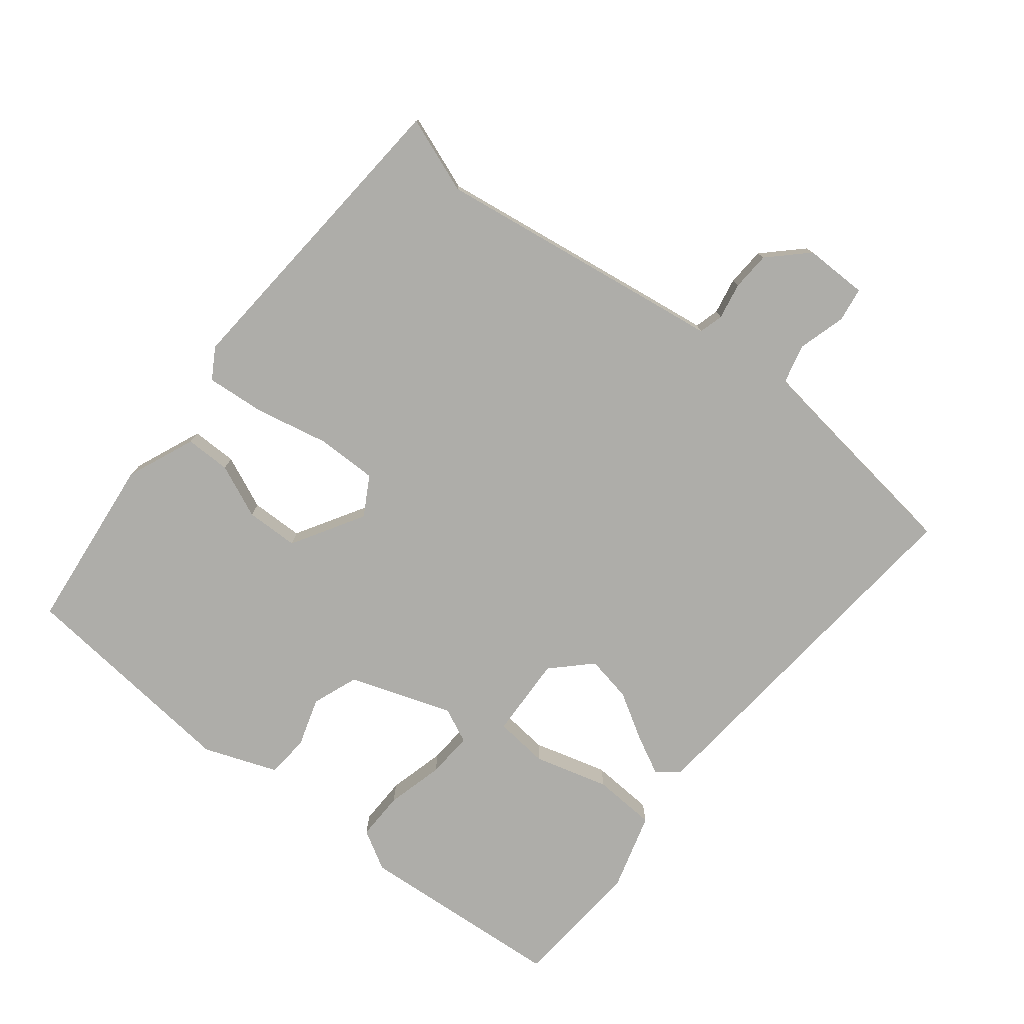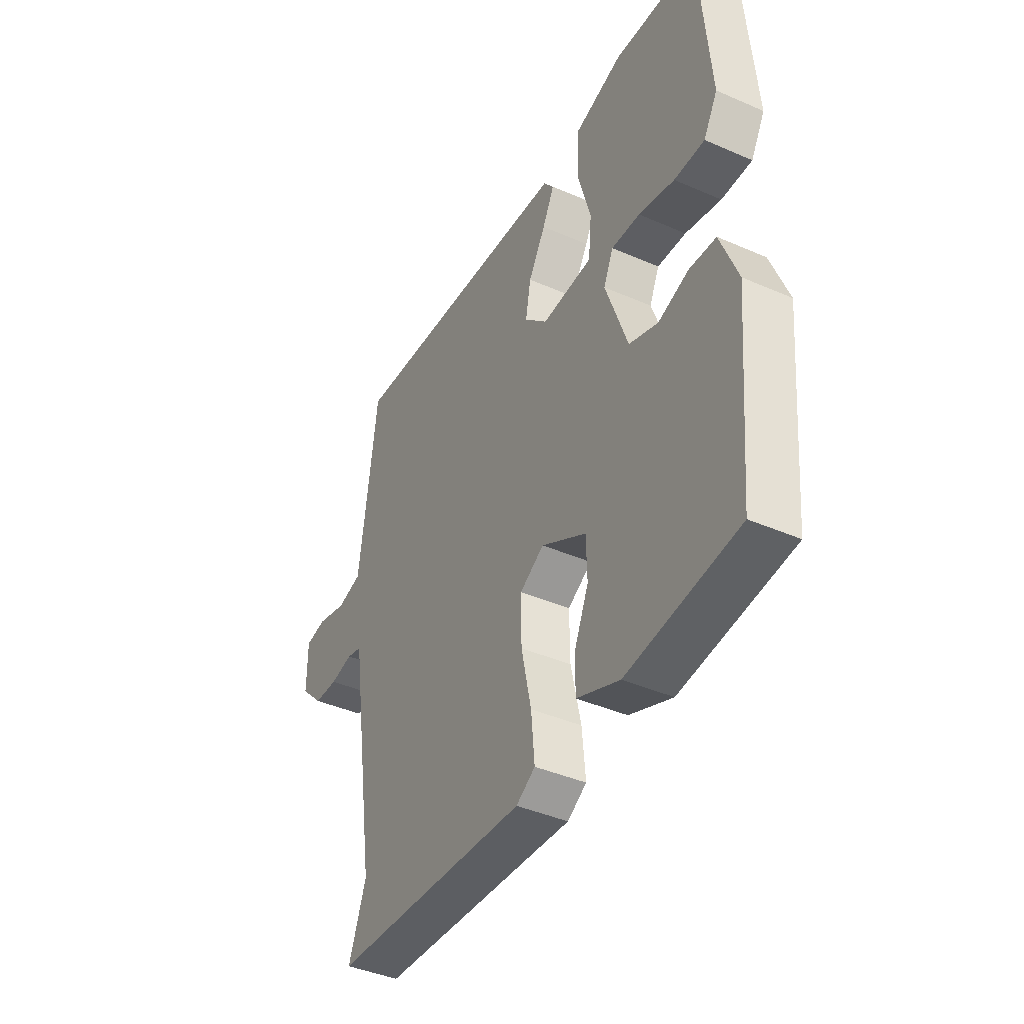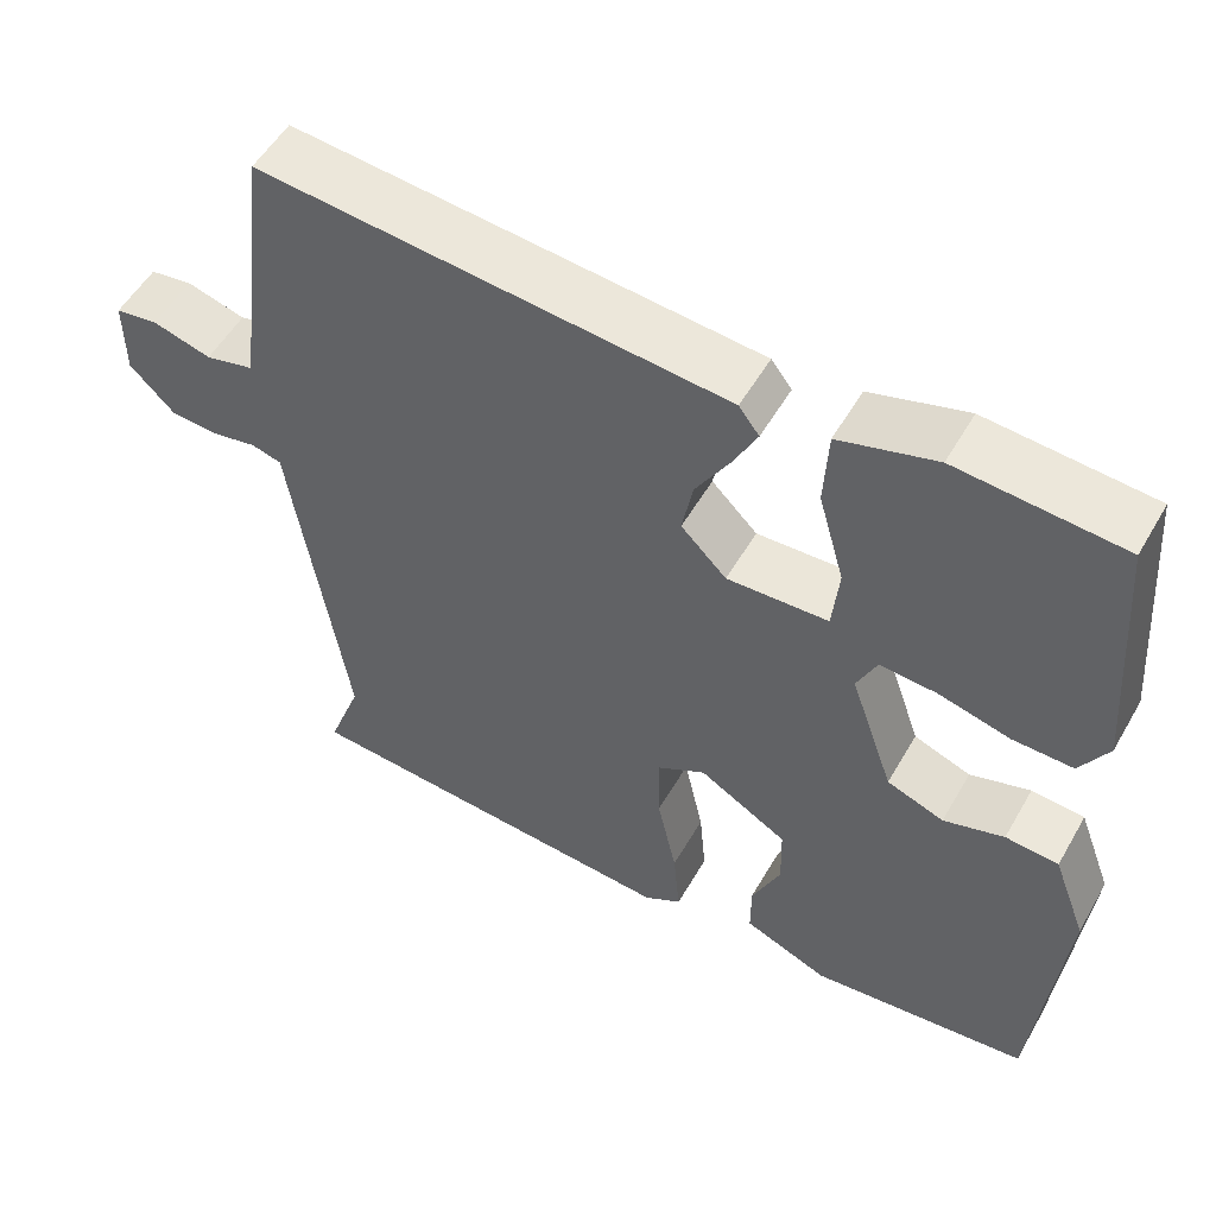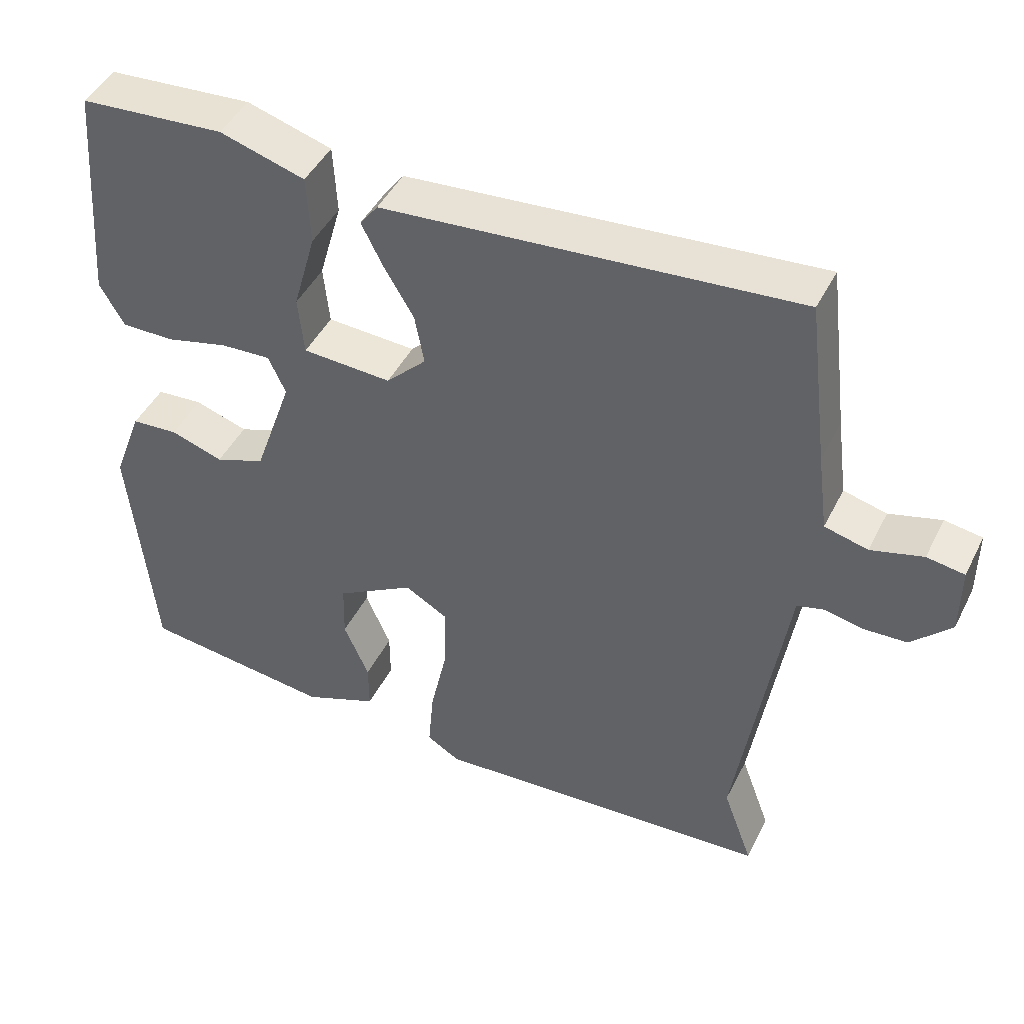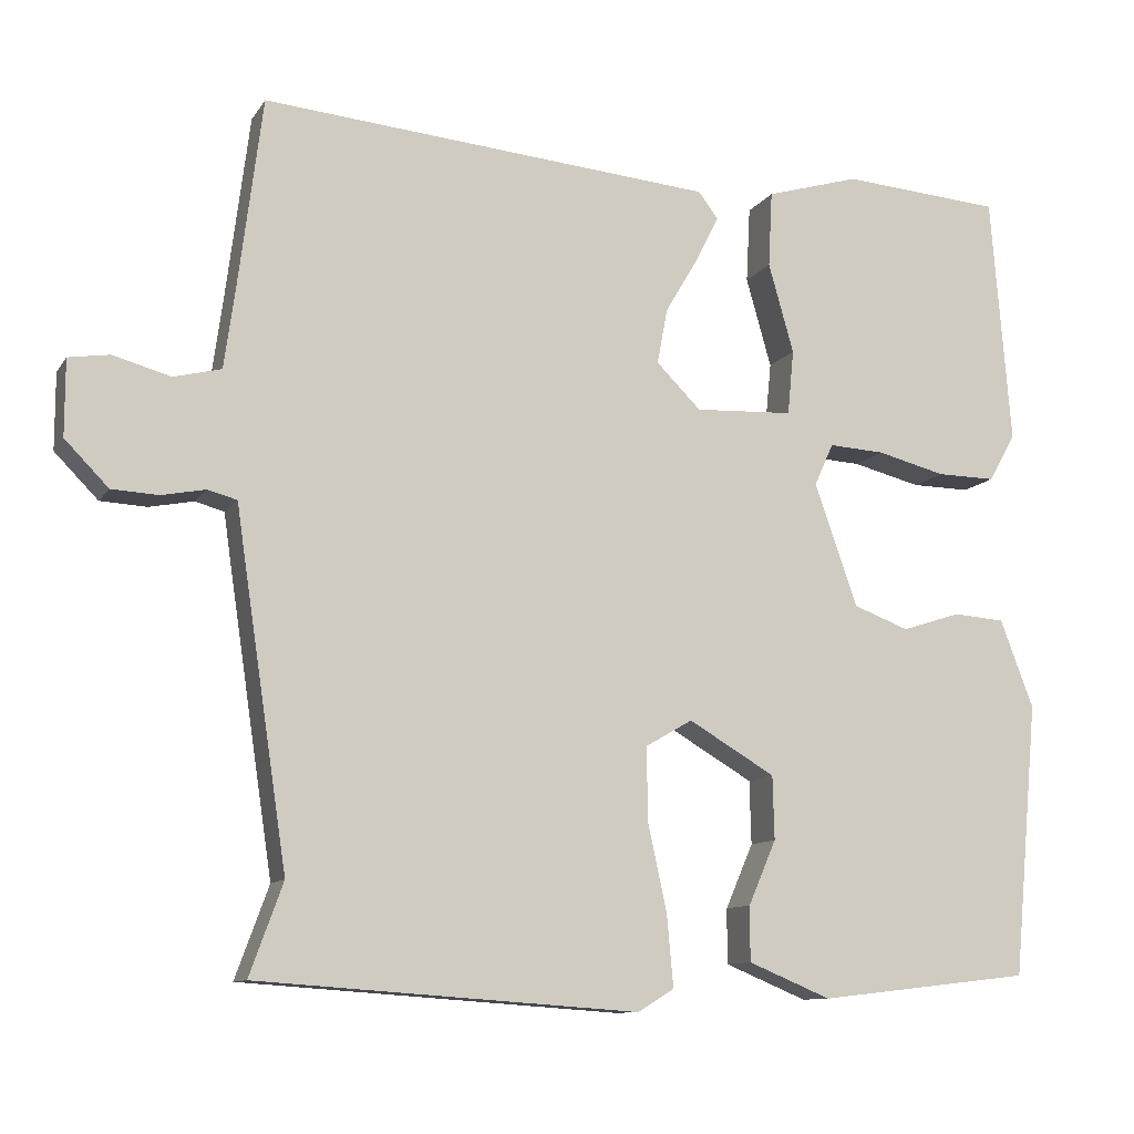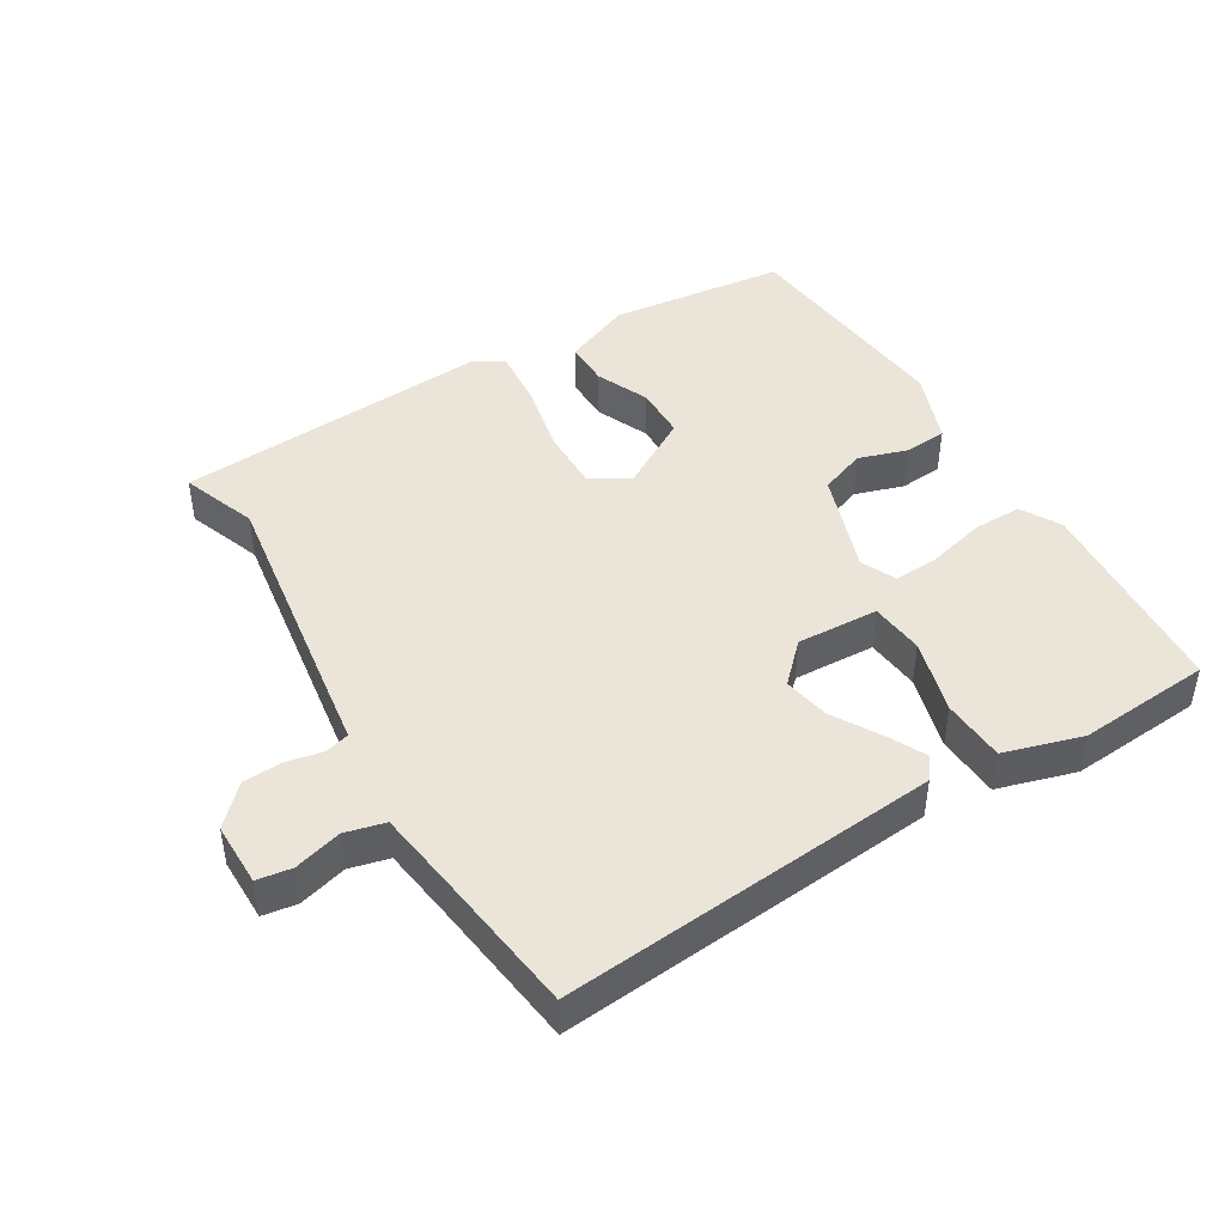
<metadata>
{"format":"obj","ext":"obj","renderer":"f3d","projection":"perspective","resolution":1024,"background":"white","views":[{"elev":-77.1,"azim":-128.6,"up":"+Y"},{"elev":-41.6,"azim":62.2,"up":"+Z"},{"elev":53.9,"azim":29.5,"up":"+Z"},{"elev":45.5,"azim":-154.4,"up":"+Z"},{"elev":-10.7,"azim":-20.2,"up":"+Z"},{"elev":44.7,"azim":-31.2,"up":"+Y"}]}
</metadata>
<code>
v -0.502 0.07 -0.505
v -0.46 0.07 -0.39
v -0.516 0.07 -0.017
v -0.526 0.07 0.052
v -0.563 0.07 0.062
v -0.618 0.07 0.051
v -0.677 0.07 0.054
v -0.732 0.07 0.11
v -0.732 0.07 0.206
v -0.68 0.07 0.214
v -0.608 0.07 0.194
v -0.548 0.07 0.209
v -0.533 0.07 0.32
v -0.504 0.07 0.55
v 0.067 0.07 0.501
v 0.092 0.07 0.468
v 0.063 0.07 0.41
v 0.021 0.07 0.339
v 0.008 0.07 0.269
v 0.064 0.07 0.213
v 0.188 0.07 0.219
v 0.196 0.07 0.301
v 0.164 0.07 0.414
v 0.169 0.07 0.51
v 0.287 0.07 0.545
v 0.489 0.07 0.53
v 0.514 0.07 0.215
v 0.48 0.07 0.155
v 0.406 0.07 0.156
v 0.319 0.07 0.178
v 0.249 0.07 0.182
v 0.225 0.07 0.129
v 0.279 0.07 -0.026
v 0.349 0.07 -0.052
v 0.423 0.07 -0.028
v 0.488 0.07 -0.033
v 0.53 0.07 -0.144
v 0.498 0.07 -0.489
v 0.229 0.07 -0.52
v 0.125 0.07 -0.477
v 0.125 0.07 -0.408
v 0.16 0.07 -0.327
v 0.158 0.07 -0.247
v 0.049 0.07 -0.183
v -0.01 0.07 -0.217
v -0.009 0.07 -0.309
v 0.015 0.07 -0.42
v 0.023 0.07 -0.51
v -0.023 0.07 -0.538
v -0.502 0 -0.505
v -0.46 0 -0.39
v -0.516 0 -0.017
v -0.526 0 0.052
v -0.563 0 0.062
v -0.618 0 0.051
v -0.677 0 0.054
v -0.732 0 0.11
v -0.732 0 0.206
v -0.68 0 0.214
v -0.608 0 0.194
v -0.548 0 0.209
v -0.533 0 0.32
v -0.504 0 0.55
v 0.067 0 0.501
v 0.092 0 0.468
v 0.063 0 0.41
v 0.021 0 0.339
v 0.008 0 0.269
v 0.064 0 0.213
v 0.188 0 0.219
v 0.196 0 0.301
v 0.164 0 0.414
v 0.169 0 0.51
v 0.287 0 0.545
v 0.489 0 0.53
v 0.514 0 0.215
v 0.48 0 0.155
v 0.406 0 0.156
v 0.319 0 0.178
v 0.249 0 0.182
v 0.225 0 0.129
v 0.279 0 -0.026
v 0.349 0 -0.052
v 0.423 0 -0.028
v 0.488 0 -0.033
v 0.53 0 -0.144
v 0.498 0 -0.489
v 0.229 0 -0.52
v 0.125 0 -0.477
v 0.125 0 -0.408
v 0.16 0 -0.327
v 0.158 0 -0.247
v 0.049 0 -0.183
v -0.01 0 -0.217
v -0.009 0 -0.309
v 0.015 0 -0.42
v 0.023 0 -0.51
v -0.023 0 -0.538
f 46 47 48 49
f 45 46 49 1
f 39 40 41 42
f 39 42 43
f 38 39 43
f 37 38 43
f 34 35 36 37
f 33 34 37 43
f 32 33 43 44
f 27 28 29 30
f 27 30 31
f 26 27 31
f 25 26 31
f 22 23 24 25
f 21 22 25 31
f 20 21 31 32
f 15 16 17 18
f 13 14 15 18
f 12 13 18 19
f 11 12 19 20
f 9 10 11
f 8 9 11
f 5 6 7 8
f 4 5 8 11
f 2 3 4
f 45 1 2
f 45 2 4
f 20 32 44 45
f 4 11 20 45
f 98 97 96 95
f 50 98 95 94
f 91 90 89 88
f 92 91 88
f 92 88 87
f 92 87 86
f 86 85 84 83
f 92 86 83 82
f 93 92 82 81
f 79 78 77 76
f 80 79 76
f 80 76 75
f 80 75 74
f 74 73 72 71
f 80 74 71 70
f 81 80 70 69
f 67 66 65 64
f 67 64 63 62
f 68 67 62 61
f 69 68 61 60
f 60 59 58
f 60 58 57
f 57 56 55 54
f 60 57 54 53
f 53 52 51
f 51 50 94
f 53 51 94
f 94 93 81 69
f 94 69 60 53
f 1 50 51 2
f 2 51 52 3
f 3 52 53 4
f 4 53 54 5
f 5 54 55 6
f 6 55 56 7
f 7 56 57 8
f 8 57 58 9
f 9 58 59 10
f 10 59 60 11
f 11 60 61 12
f 12 61 62 13
f 13 62 63 14
f 14 63 64 15
f 15 64 65 16
f 16 65 66 17
f 17 66 67 18
f 18 67 68 19
f 19 68 69 20
f 20 69 70 21
f 21 70 71 22
f 22 71 72 23
f 23 72 73 24
f 24 73 74 25
f 25 74 75 26
f 26 75 76 27
f 27 76 77 28
f 28 77 78 29
f 29 78 79 30
f 30 79 80 31
f 31 80 81 32
f 32 81 82 33
f 33 82 83 34
f 34 83 84 35
f 35 84 85 36
f 36 85 86 37
f 37 86 87 38
f 38 87 88 39
f 39 88 89 40
f 40 89 90 41
f 41 90 91 42
f 42 91 92 43
f 43 92 93 44
f 44 93 94 45
f 45 94 95 46
f 46 95 96 47
f 47 96 97 48
f 48 97 98 49
f 49 98 50 1

</code>
